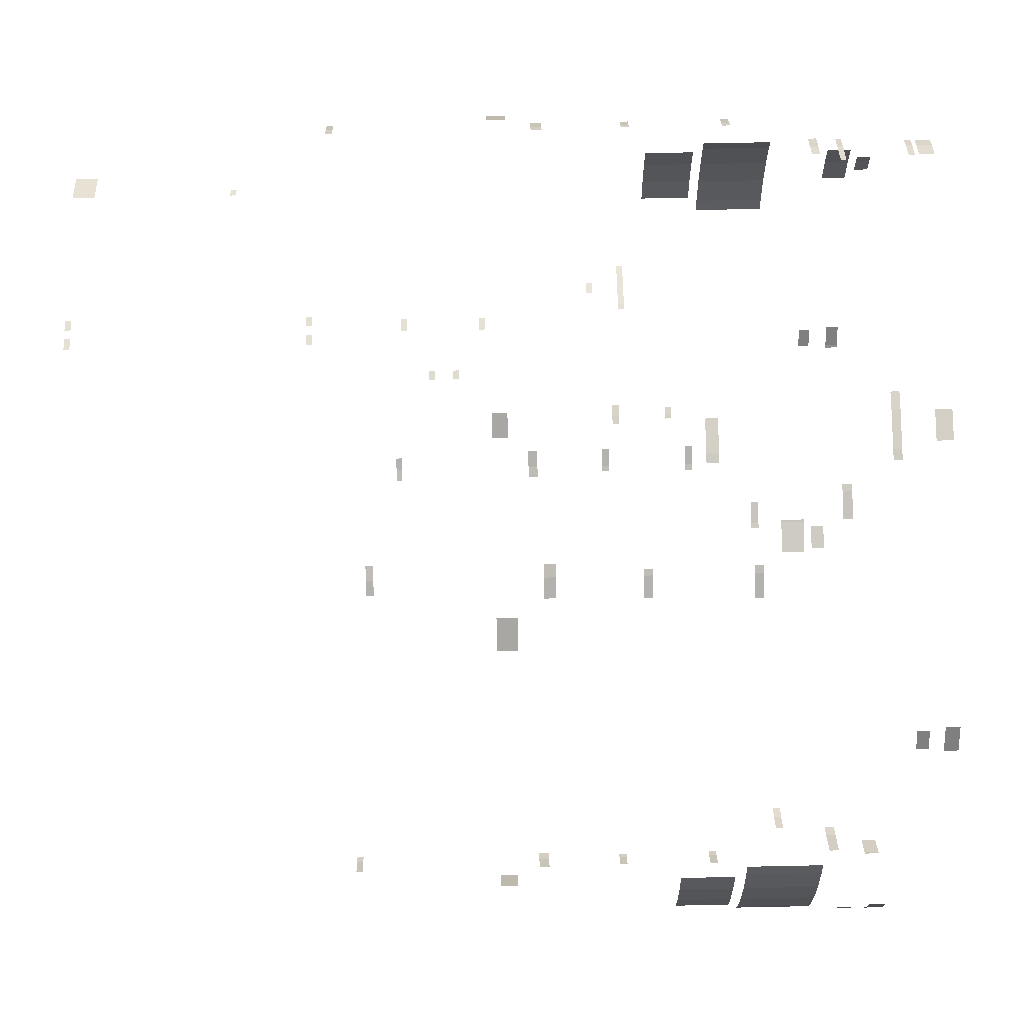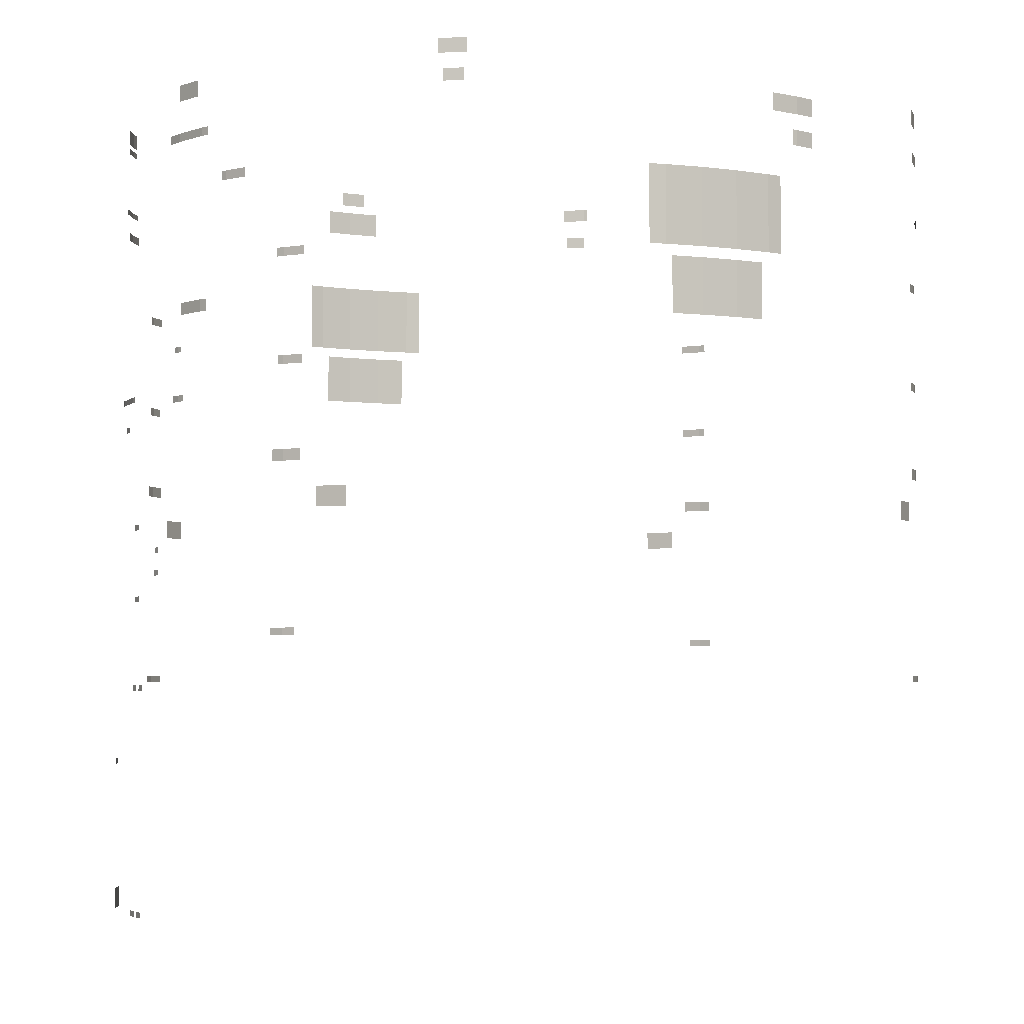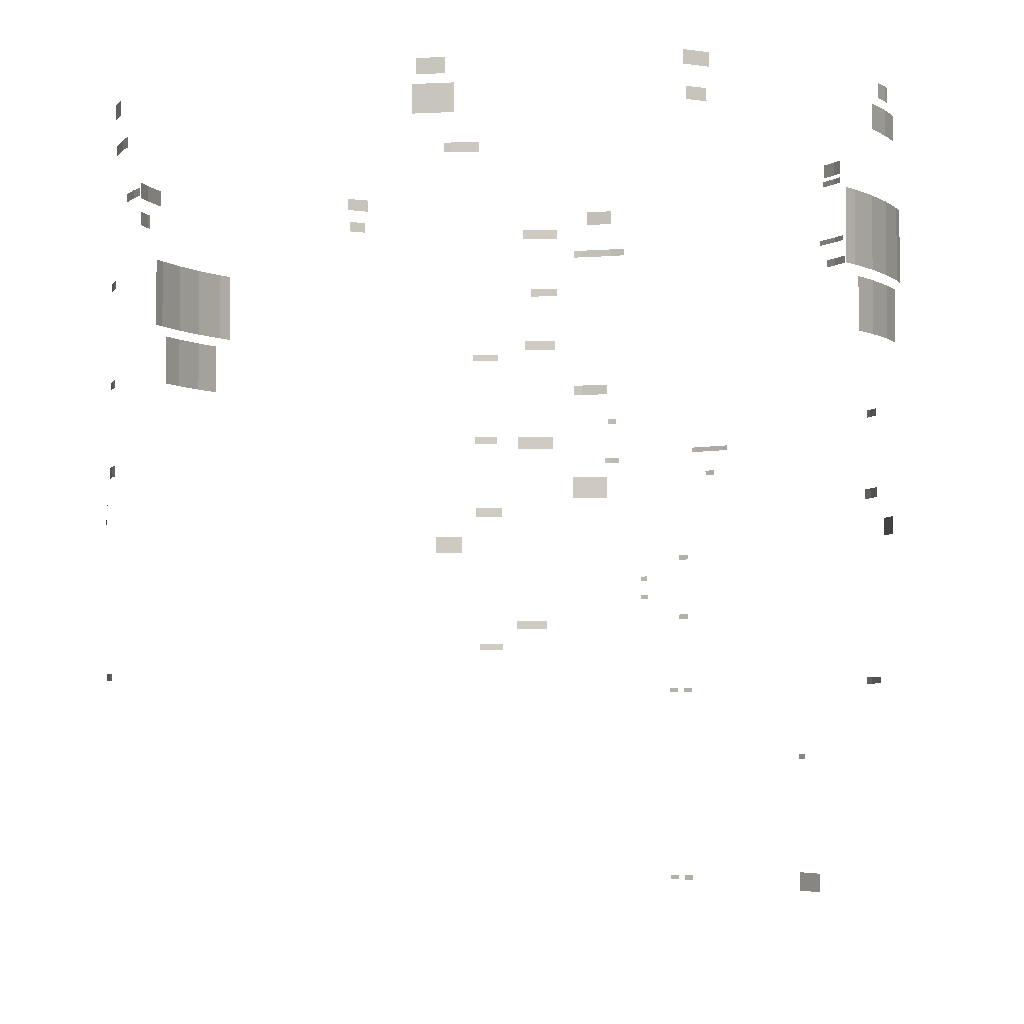
<metadata>
{"format":"obj","ext":"obj","renderer":"f3d","projection":"perspective","resolution":1024,"background":"white","views":[{"elev":67.8,"azim":88.8,"up":"+Z"},{"elev":-3.7,"azim":61.3,"up":"+Y"},{"elev":-4.3,"azim":-152.9,"up":"+Y"}]}
</metadata>
<code>
o Mesh.059
v 1.948 94.53 0.1705
v 1.956 94.53 -4e-06
v 1.948 94.78 0.1705
v 1.956 94.78 -4e-06
v 1.95 94.53 -0.1334
v 1.95 94.78 -0.1334
v 1.93 94.53 0.3111
v 1.93 94.78 0.3111
f 3 1 2 4
f 2 5 6 4
f 1 3 8 7
o Mesh.058
v -1.948 94.53 -0.1705
v -1.956 94.53 -4e-06
v -1.948 94.78 -0.1705
v -1.956 94.78 -4e-06
v -1.95 94.53 0.1333
v -1.95 94.78 0.1333
v -1.93 94.53 -0.3112
v -1.93 94.78 -0.3112
f 11 9 10 12
f 10 13 14 12
f 9 11 16 15
o Mesh.057
v 0.3397 95.4 1.926
v 0.5062 95.4 1.889
v 0.5493 95.4 1.876
v 0.5493 95.43 1.876
v 0.2604 95.4 1.937
v 0.2604 95.43 1.937
v 0.5062 95.43 1.889
v 0.3397 95.43 1.926
f 24 17 18 23
f 19 20 23 18
f 21 17 24 22
o Mesh.056
v -0.681 95.35 -1.833
v -0.681 95.48 -1.833
v -0.669 95.48 -1.838
v -0.5062 95.48 -1.889
v -0.669 95.35 -1.838
v -0.5062 95.35 -1.889
f 28 30 29 27
f 29 25 26 27
o Mesh.055
v -1.498 93.8 1.257
v -1.498 93.71 1.257
v -1.584 93.8 1.145
v -1.584 93.71 1.145
f 31 33 34 32
o Mesh.054
v -0.9716 91.87 1.697
v -0.8334 91.87 1.769
v -0.9716 91.97 1.697
v -0.8334 91.97 1.769
f 37 35 36 38
o Mesh.053
v -0.8326 92.57 1.77
v -0.8326 92.6 1.77
v -0.8739 92.57 1.748
v -0.8739 92.6 1.748
f 41 39 40 42
o Mesh.052
v -1.498 95.44 -1.257
v -1.559 95.49 -1.178
v -1.559 95.44 -1.178
v -1.498 95.49 -1.257
f 46 43 45 44
o Mesh.051
v -1.383 94.84 1.383
v -1.383 94.81 1.383
v -1.441 94.84 1.319
v -1.441 94.81 1.319
v -1.356 94.84 1.408
v -1.356 94.81 1.408
f 47 49 50 48
f 47 48 52 51
o Mesh.050
v -0.1365 91.92 1.95
v -0.1365 91.9 1.95
v -0.09049 91.9 1.952
v -0.09049 91.92 1.952
f 56 53 54 55
o Mesh.049
v 1.926 95.54 -0.3397
v 1.926 95.46 -0.3397
v 1.944 95.54 -0.2032
v 1.944 95.46 -0.2032
v 1.905 95.54 -0.435
v 1.905 95.46 -0.435
f 57 59 60 58
f 57 58 62 61
o Mesh.048
v 0.978 94.84 1.694
v 0.978 94.81 1.694
v 1.067 94.84 1.637
v 1.067 94.81 1.637
v 0.9462 94.81 1.711
v 0.9462 94.84 1.711
f 63 64 66 65
f 63 68 67 64
o Mesh.047
v 1.383 94.84 -1.383
v 1.383 94.81 -1.383
v 1.441 94.84 -1.319
v 1.441 94.81 -1.319
v 1.356 94.84 -1.408
v 1.356 94.81 -1.408
f 69 71 72 70
f 69 70 74 73
o Mesh.046
v -0.978 94.84 -1.694
v -0.978 94.81 -1.694
v -1.067 94.84 -1.637
v -1.067 94.81 -1.637
v -0.9462 94.81 -1.711
v -0.9462 94.84 -1.711
f 75 76 78 77
f 75 80 79 76
o Mesh.045
v 0.3397 94.47 1.926
v 0.3397 94.44 1.926
v 0.3588 94.47 1.922
v 0.3588 94.44 1.922
v 0.3111 94.44 1.93
v 0.3111 94.47 1.93
f 81 82 84 83
f 81 86 85 82
o Mesh.044
v 1.367 95.49 -1.398
v 1.257 95.44 -1.498
v 1.367 95.44 -1.398
v 1.2 95.49 -1.542
v 1.2 95.44 -1.542
v 1.257 95.49 -1.498
f 92 87 89 88
f 91 90 92 88
o Mesh.043
v -0.1159 93.66 1.951
v -0.1159 93.69 1.951
v -0.05874 93.69 1.953
v -0.05874 93.66 1.953
f 94 93 96 95
o Mesh.042
v 0.1705 93.45 1.949
v 0.1705 93.47 1.949
v 0.1302 93.45 1.95
v 0.1302 93.47 1.95
f 97 98 100 99
o Mesh.041
v 0.1302 93.57 1.95
v 0.1302 93.55 1.95
v 0.1705 93.57 1.949
v 0.1705 93.55 1.949
f 103 101 102 104
o Mesh.040
v -0.05874 93.33 1.953
v -0.05874 93.36 1.953
v -0.1159 93.36 1.951
v -0.1159 93.33 1.951
f 108 105 106 107
o Mesh.039
v 1.443 93.92 -1.318
v 1.443 93.97 -1.318
v 1.383 93.97 -1.383
v 1.383 93.92 -1.383
v 1.341 93.97 -1.421
v 1.341 93.92 -1.421
f 114 113 111 112
f 109 112 111 110
o Mesh.038
v -0.9271 93.97 -1.72
v -0.9271 93.92 -1.72
v -1.054 93.97 -1.645
v -1.054 93.92 -1.645
v -0.978 93.97 -1.694
v -0.978 93.92 -1.694
f 119 115 116 120
f 118 117 119 120
o Mesh.037
v 0.669 95.22 1.838
v 0.6413 95.22 1.847
v 0.669 95.18 1.838
v 0.6413 95.18 1.847
v 0.7779 95.22 1.793
v 0.7779 95.18 1.793
f 121 122 124 123
f 121 123 126 125
o Mesh.036
v 0.9271 93.97 1.72
v 0.9271 93.92 1.72
v 1.054 93.97 1.645
v 1.054 93.92 1.645
v 0.978 93.97 1.694
v 0.978 93.92 1.694
f 131 127 128 132
f 130 129 131 132
o Mesh.035
v -1.122 95.73 1.602
v -1.122 95.66 1.602
v -1.048 95.73 1.65
v -1.048 95.66 1.65
v -1.165 95.73 1.569
v -1.165 95.66 1.569
f 133 134 136 135
f 133 137 138 134
o Mesh.034
v -1.341 93.97 1.421
v -1.341 93.92 1.421
v -1.443 93.92 1.318
v -1.443 93.97 1.318
v -1.383 93.97 1.383
v -1.383 93.92 1.383
f 140 139 143 144
f 143 142 141 144
o Mesh.033
v -0.9525 94.37 -1.707
v -0.9525 94.34 -1.707
v -1.06 94.37 -1.641
v -1.06 94.34 -1.641
v -0.978 94.37 -1.694
v -0.978 94.34 -1.694
f 149 145 146 150
f 148 147 149 150
o Mesh.032
v 1.383 94.37 -1.383
v 1.383 94.34 -1.383
v 1.359 94.37 -1.405
v 1.359 94.34 -1.405
v 1.435 94.37 -1.326
v 1.435 94.34 -1.326
f 151 152 154 153
f 151 155 156 152
o Mesh.031
v 0.978 94.37 1.694
v 0.978 94.34 1.694
v 0.9525 94.37 1.707
v 0.9525 94.34 1.707
v 1.06 94.37 1.641
v 1.06 94.34 1.641
f 157 159 160 158
f 157 158 162 161
o Mesh.030
v -0.04921 91.92 1.954
v -0.04921 91.9 1.954
v 0 91.9 1.956
v 0 91.92 1.956
f 166 163 164 165
o Mesh.029
v -1.435 94.37 1.326
v -1.435 94.34 1.326
v -1.383 94.37 1.383
v -1.383 94.34 1.383
v -1.359 94.37 1.405
v -1.359 94.34 1.405
f 172 171 169 170
f 169 167 168 170
o Mesh.028
v 1.599 95.7 1.127
v 1.523 95.7 1.226
v 1.523 95.63 1.226
v 1.599 95.63 1.127
f 173 174 175 176
o Mesh.027
v 0.9207 93.2 1.724
v 0.9207 93.17 1.724
v 1.032 93.2 1.66
v 1.032 93.17 1.66
v 0.978 93.2 1.694
v 0.978 93.17 1.694
f 181 177 178 182
f 180 179 181 182
o Mesh.026
v 1.343 93 -1.42
v 1.343 92.96 -1.42
v 1.454 93 -1.306
v 1.454 92.96 -1.306
v 1.383 93 -1.383
v 1.383 92.96 -1.383
f 184 183 187 188
f 187 185 186 188
o Mesh.025
v -0.9207 93.2 -1.724
v -0.9207 93.17 -1.724
v -1.032 93.2 -1.66
v -1.032 93.17 -1.66
v -0.978 93.2 -1.694
v -0.978 93.17 -1.694
f 193 189 190 194
f 192 191 193 194
o Mesh.024
v -1.343 93 1.42
v -1.343 92.96 1.42
v -1.454 93 1.306
v -1.454 92.96 1.306
v -1.383 93 1.383
v -1.383 92.96 1.383
f 196 195 199 200
f 199 197 198 200
o Mesh.023
v -1.956 95.48 -4e-06
v -1.949 95.6 -0.1588
v -1.949 95.48 -0.1588
v -1.95 95.6 0.127
v -1.95 95.48 0.127
v -1.956 95.6 -4e-06
f 203 201 206 202
f 206 201 205 204
o Mesh.022
v 1.926 95.39 -0.3397
v 1.926 95.32 -0.3397
v 1.906 95.39 -0.4318
v 1.906 95.32 -0.4318
v 1.929 95.39 -0.3175
v 1.929 95.32 -0.3175
f 207 208 210 209
f 207 211 212 208
o Mesh.021
v 1.122 93.71 1.602
v 1.238 93.8 1.513
v 1.238 93.71 1.513
v 1.122 93.8 1.602
f 216 213 215 214
o Mesh.020
v -1.238 93.8 -1.513
v -1.238 93.71 -1.513
v -1.122 93.8 -1.602
v -1.122 93.71 -1.602
f 218 217 219 220
o Mesh.019
v 1.584 93.8 -1.145
v 1.584 93.71 -1.145
v 1.498 93.8 -1.257
v 1.498 93.71 -1.257
f 223 221 222 224
o Mesh.018
v 0.3397 94.22 1.926
v 0.3397 94.25 1.926
v 0.3778 94.22 1.918
v 0.3778 94.25 1.918
v 0.2953 94.22 1.932
v 0.2953 94.25 1.932
f 225 227 228 226
f 225 226 230 229
o Mesh.017
v -1.122 95.22 1.602
v -1.122 95.18 1.602
v -1.06 95.22 1.641
v -1.06 95.18 1.641
v -1.2 95.22 1.542
v -1.2 95.18 1.542
f 231 232 234 233
f 231 235 236 232
o Mesh.016
v -1.122 95.33 1.602
v -1.122 95.3 1.602
v -1.013 95.33 1.672
v -1.013 95.3 1.672
v -1.187 95.33 1.552
v -1.187 95.3 1.552
f 237 238 240 239
f 237 241 242 238
o Mesh.015
v 0.5063 94.66 1.89
v 0.5063 94.61 1.89
v 0.5461 94.66 1.877
v 0.5461 94.61 1.877
v 0.3619 94.66 1.922
v 0.3619 94.61 1.922
f 243 244 246 245
f 243 247 248 244
o Mesh.014
v -1.122 95.64 1.602
v -1.122 95.62 1.602
v -1.041 95.64 1.654
v -1.041 95.62 1.654
v -1.168 95.64 1.567
v -1.168 95.62 1.567
f 249 250 252 251
f 249 253 254 250
o Mesh.013
v 1.926 94.83 0.3396
v 1.948 94.83 0.1705
v 1.956 94.83 -4e-06
v 1.948 94.83 -0.1705
v 1.926 95.17 0.3396
v 1.948 95.17 0.1705
v 1.956 95.17 -4e-06
v 1.948 95.17 -0.1705
v 1.939 94.83 -0.2413
v 1.939 95.17 -0.2413
v 1.91 94.83 0.4127
v 1.91 95.17 0.4127
f 259 255 256 260
f 257 261 260 256
f 258 262 261 257
f 258 263 264 262
f 255 259 266 265
o Mesh.012
v -1.939 94.83 0.2413
v -1.939 95.17 0.2413
v -1.91 94.83 -0.4128
v -1.91 95.17 -0.4128
v -1.926 94.83 -0.3396
v -1.948 94.83 -0.1705
v -1.956 94.83 -4e-06
v -1.948 94.83 0.1705
v -1.926 95.17 -0.3396
v -1.948 95.17 -0.1705
v -1.956 95.17 -4e-06
v -1.948 95.17 0.1705
f 272 276 275 271
f 273 277 276 272
f 274 278 277 273
f 274 267 268 278
f 270 269 271 275
o Mesh.011
v -0.669 95.22 -1.838
v -0.6413 95.22 -1.847
v -0.669 95.18 -1.838
v -0.6413 95.18 -1.847
v -0.7779 95.22 -1.793
v -0.7779 95.18 -1.793
f 279 280 282 281
f 279 281 284 283
o Mesh.010
v -0.6445 95.59 -1.846
v -0.5239 95.59 -1.884
v -0.5239 95.52 -1.884
v -0.6445 95.52 -1.846
f 285 286 287 288
o Mesh.009
v -1.498 95.65 -1.257
v -1.498 95.59 -1.257
v -1.489 95.59 -1.267
v -1.489 95.65 -1.267
v -1.568 95.59 -1.166
v -1.568 95.65 -1.166
f 289 292 291 290
f 294 289 290 293
o Mesh.008
v -1.952 95.71 -0.08255
v -1.952 95.64 -0.08255
v -1.954 95.71 0.04445
v -1.954 95.64 0.04445
v -1.956 95.71 -4e-06
v -1.956 95.64 -4e-06
f 299 295 296 300
f 298 297 299 300
o Mesh.007
v -0.04921 92.95 1.954
v -0.04921 92.93 1.954
v 0 92.93 1.956
v 0 92.95 1.956
f 304 301 302 303
o Mesh.006
v 0.4731 95.58 1.897
v 0.3397 95.65 1.926
v 0.3397 95.58 1.926
v 0.4731 95.65 1.897
f 305 308 306 307
o Mesh.005
v 1.122 95.22 -1.602
v 1.122 95.18 -1.602
v 1.06 95.22 -1.641
v 1.06 95.18 -1.641
v 1.2 95.22 -1.542
v 1.2 95.18 -1.542
f 309 310 312 311
f 309 313 314 310
o Mesh.004
v -0.1365 92.95 1.95
v -0.1365 92.93 1.95
v -0.09049 92.93 1.952
v -0.09049 92.95 1.952
f 318 315 316 317
o Mesh.003
v 1.383 95.62 -1.383
v 1.383 95.69 -1.383
v 1.394 95.62 -1.371
v 1.394 95.69 -1.371
v 1.298 95.69 -1.461
v 1.298 95.62 -1.461
f 319 320 322 321
f 319 324 323 320
o Mesh.002
v -0.1705 94.28 1.949
v -0.3397 94.28 1.926
v -0.1705 94.26 1.949
v -0.3397 94.26 1.926
v -0.3651 94.28 1.921
v -0.3651 94.26 1.921
v -0.1461 94.28 1.95
v -0.1461 94.26 1.95
f 327 325 326 328
f 326 329 330 328
f 325 327 332 331
o Mesh.001
v -0.2826 94.15 1.934
v -0.2826 94.13 1.934
v -0.2286 94.13 1.941
v -0.2286 94.15 1.941
f 336 333 334 335
o Mesh
v 1.535 95.57 1.21
v 1.535 95.51 1.21
v 1.591 95.51 1.137
v 1.591 95.57 1.137
f 340 337 338 339

</code>
